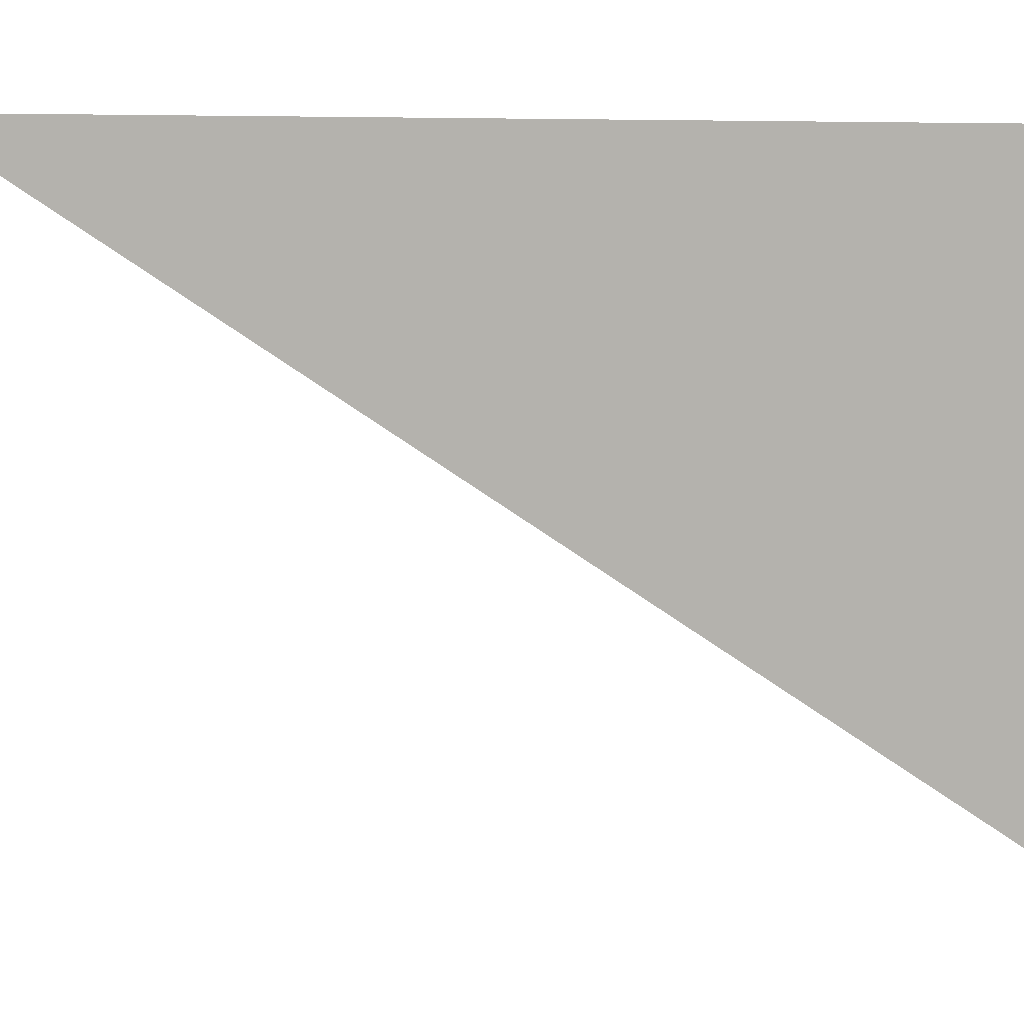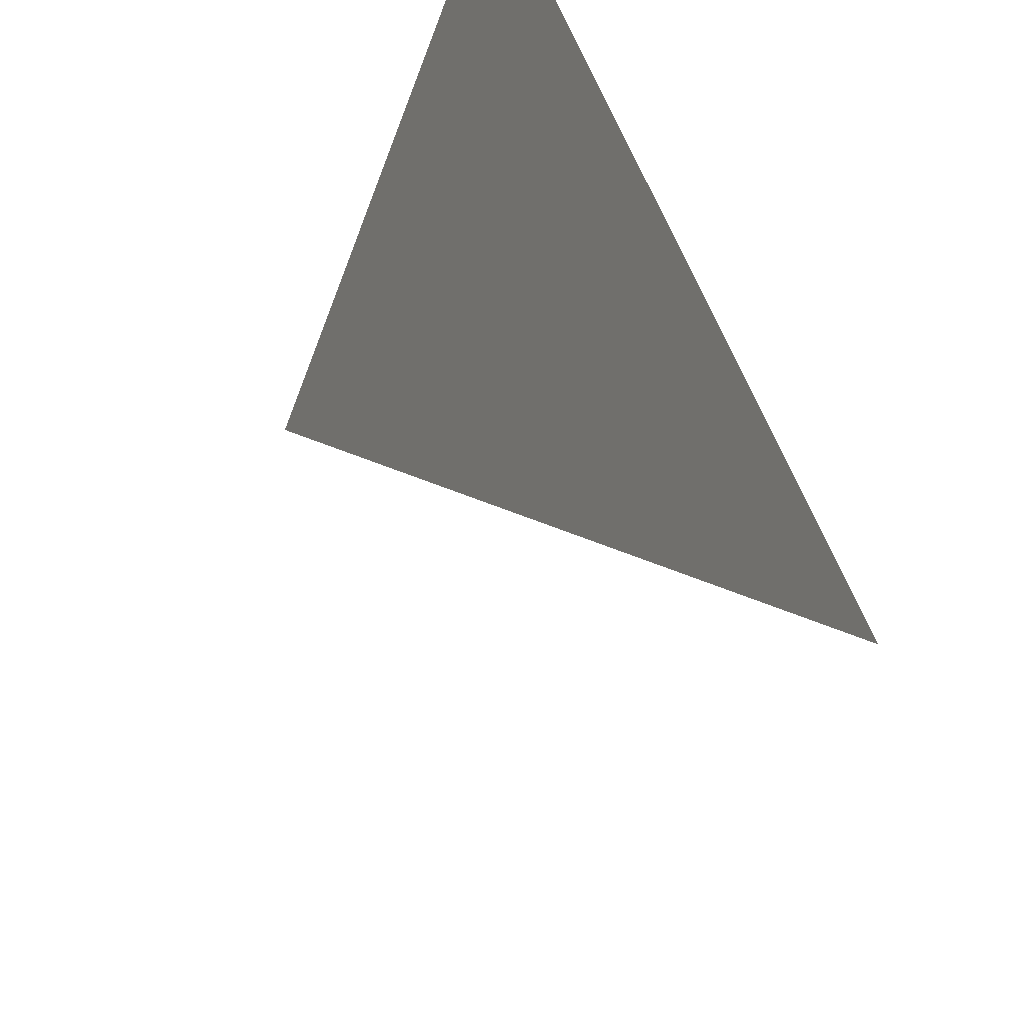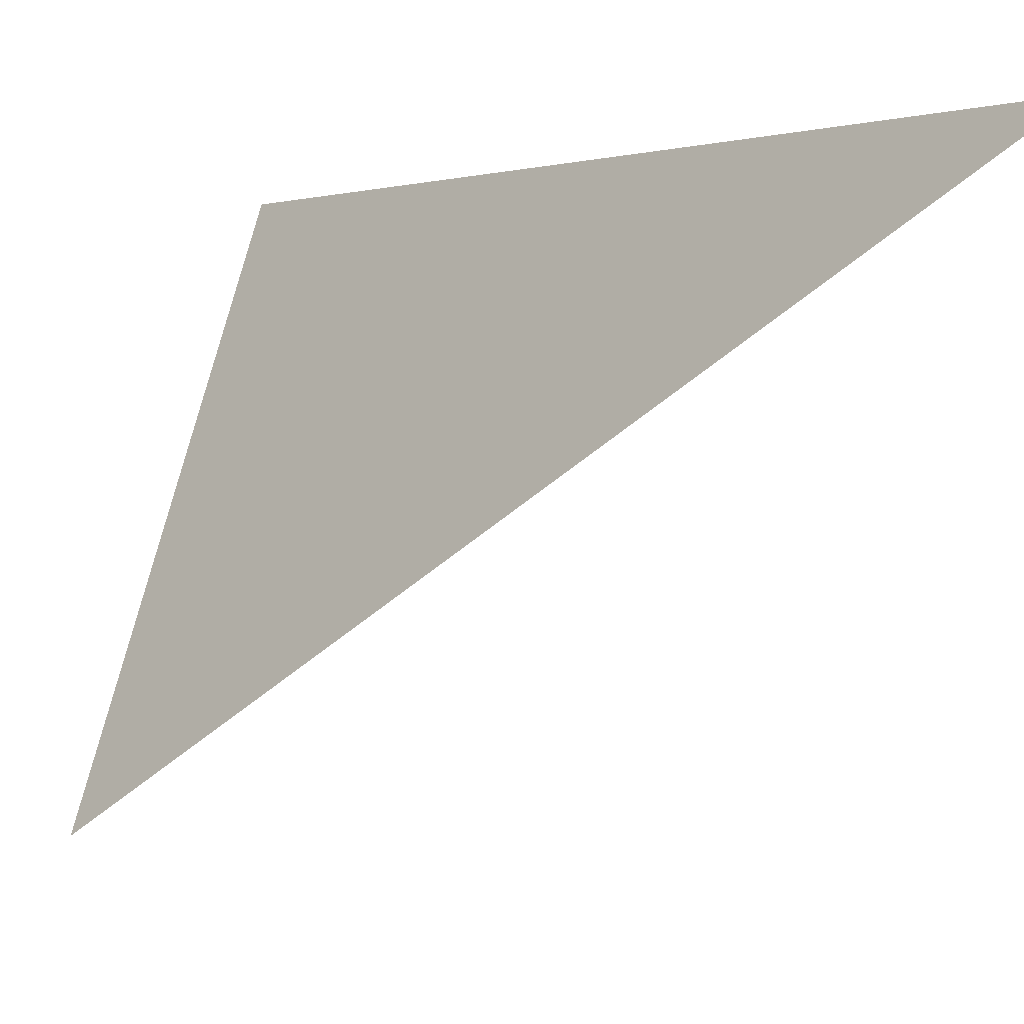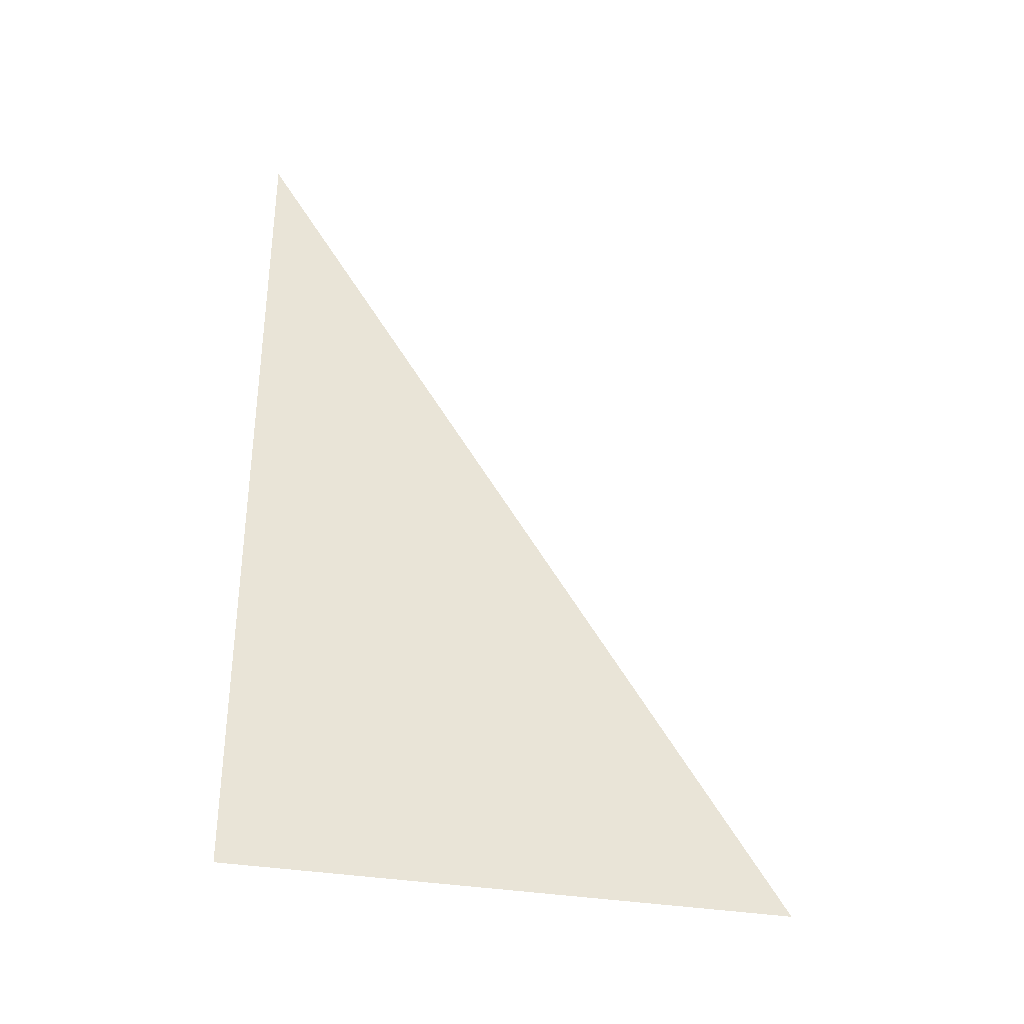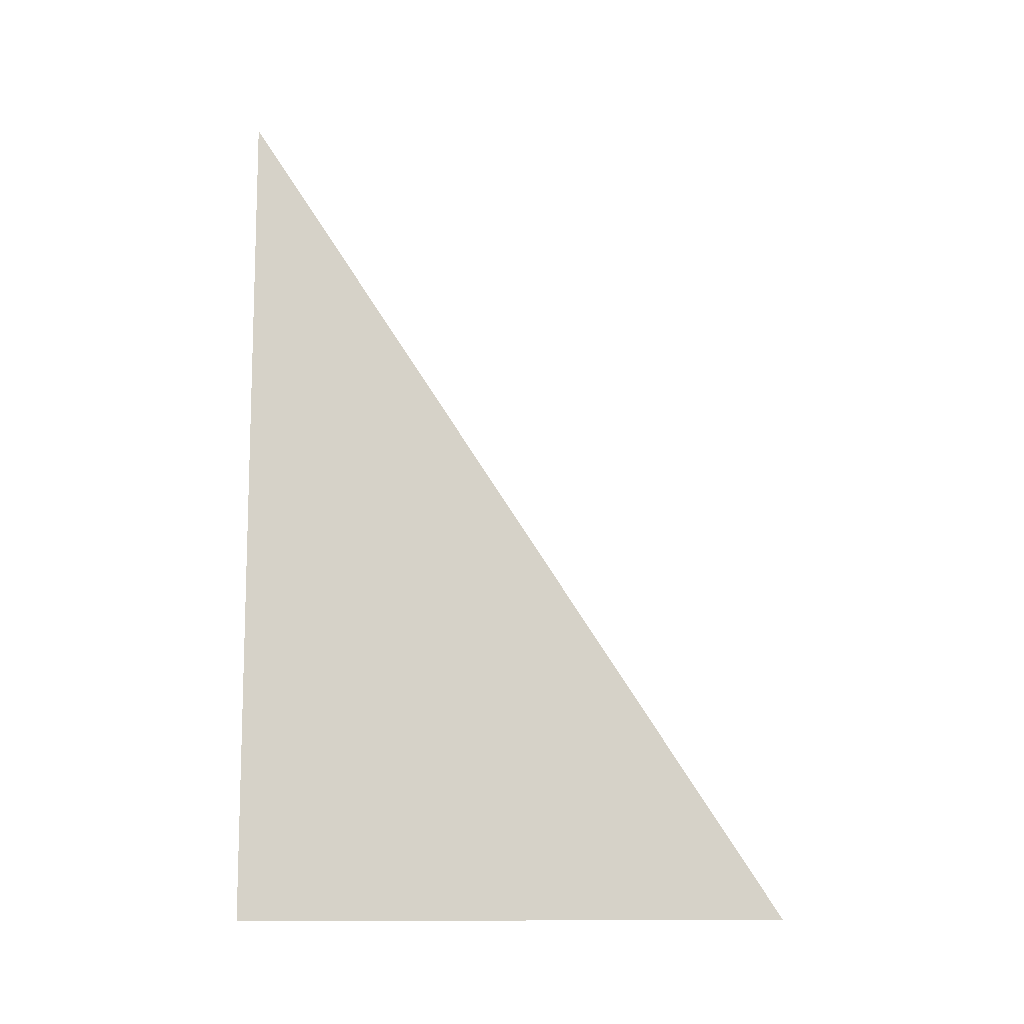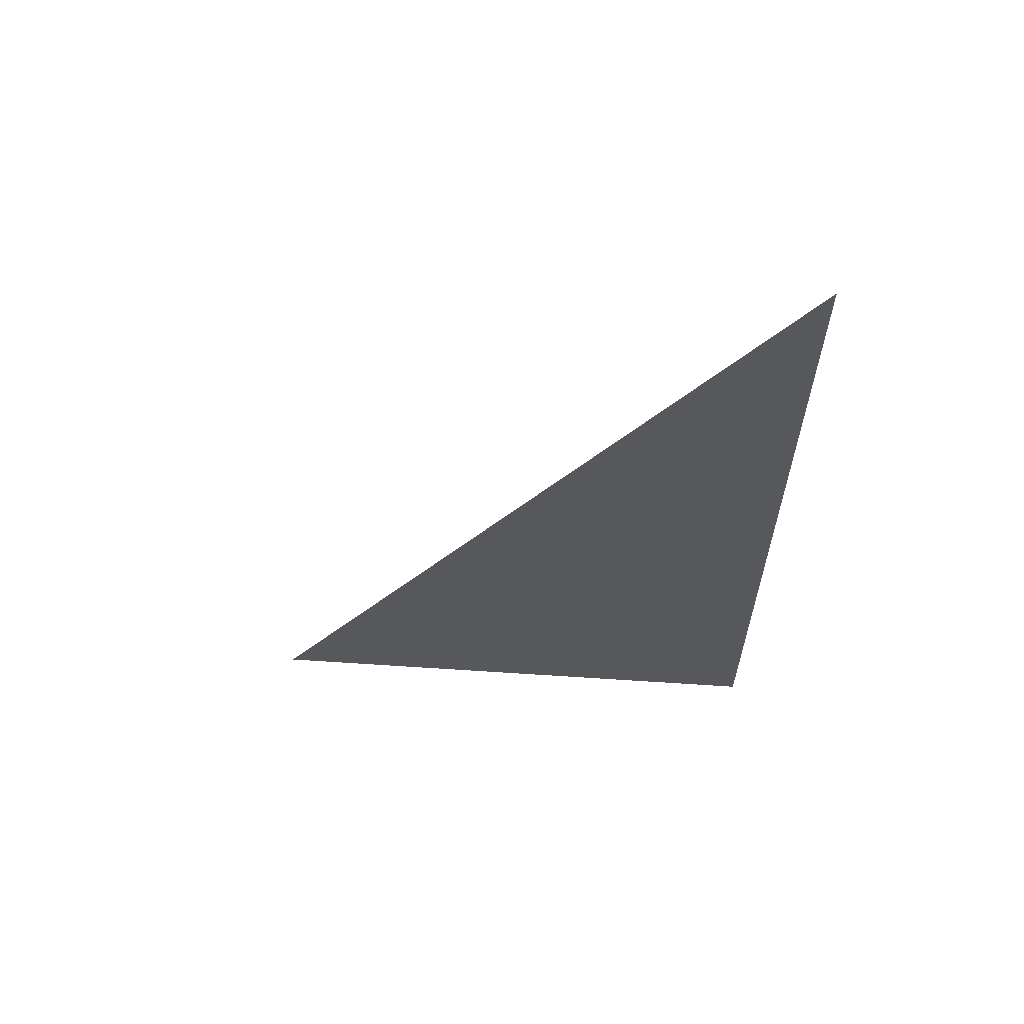
<metadata>
{"format":"obj","ext":"obj","renderer":"f3d","projection":"perspective","resolution":1024,"background":"white","views":[{"elev":-9.6,"azim":-91.8,"up":"+Z"},{"elev":43.1,"azim":165.3,"up":"+Z"},{"elev":0.1,"azim":137.8,"up":"+Z"},{"elev":-33.3,"azim":55.8,"up":"+Y"},{"elev":-11.1,"azim":66.8,"up":"+Y"},{"elev":61.3,"azim":-106.3,"up":"+Y"}]}
</metadata>
<code>
v 917 928 2211
v 908.3 966.4 2234
v 908.3 928 2234
v 917 928 2211
v 908.3 928 2234
v 917 928 2211
f 1 2 3
f 4 5 6

</code>
